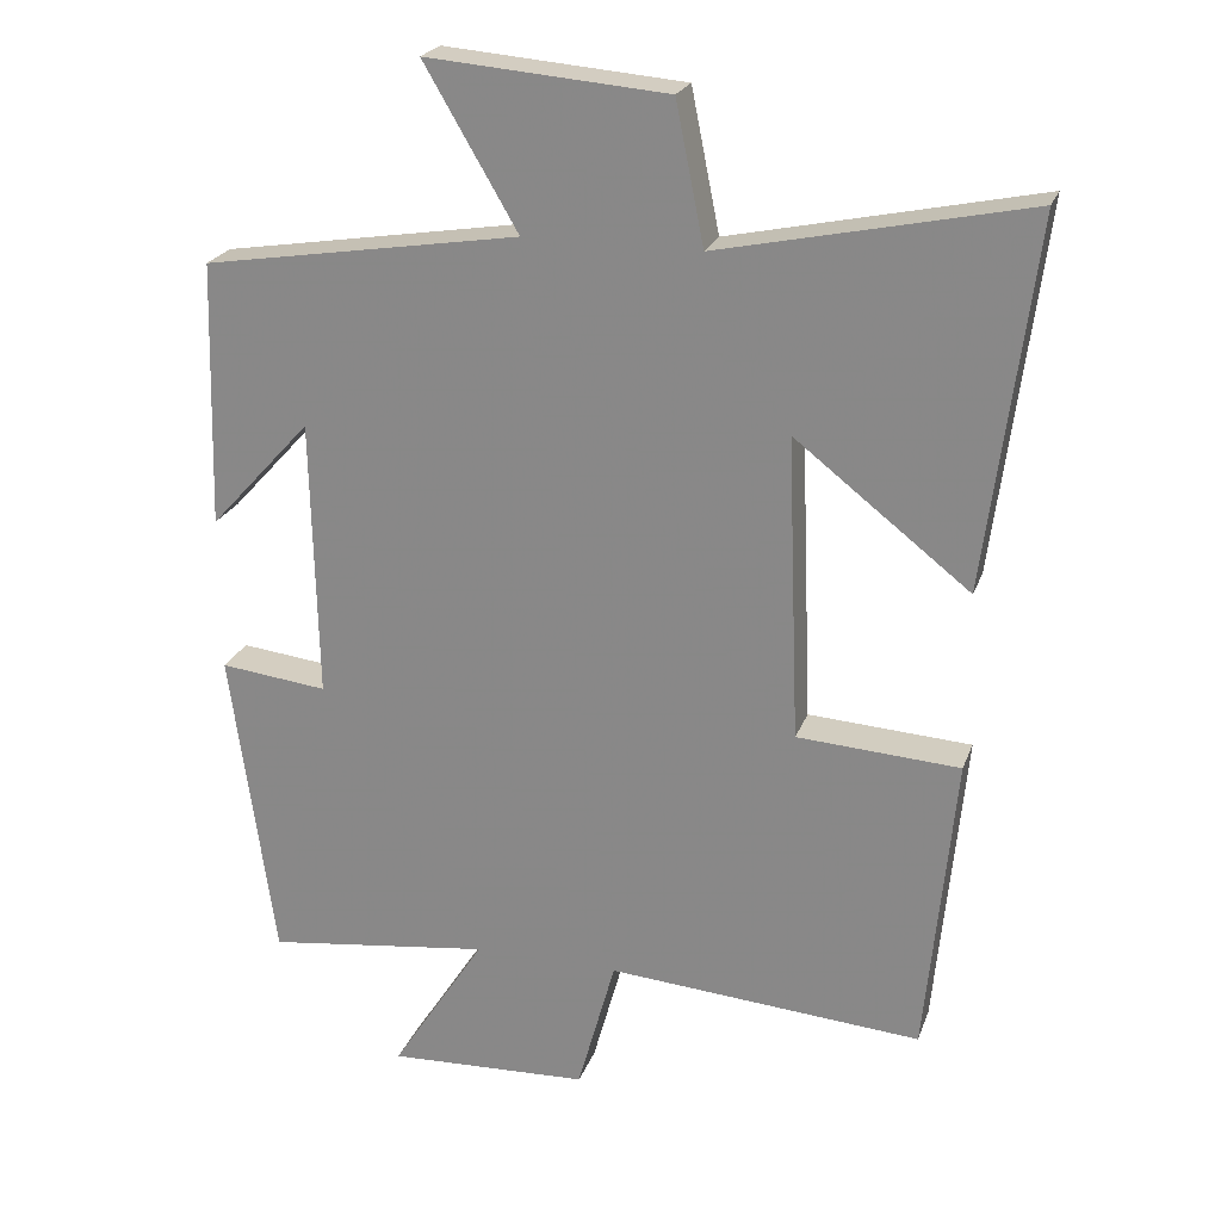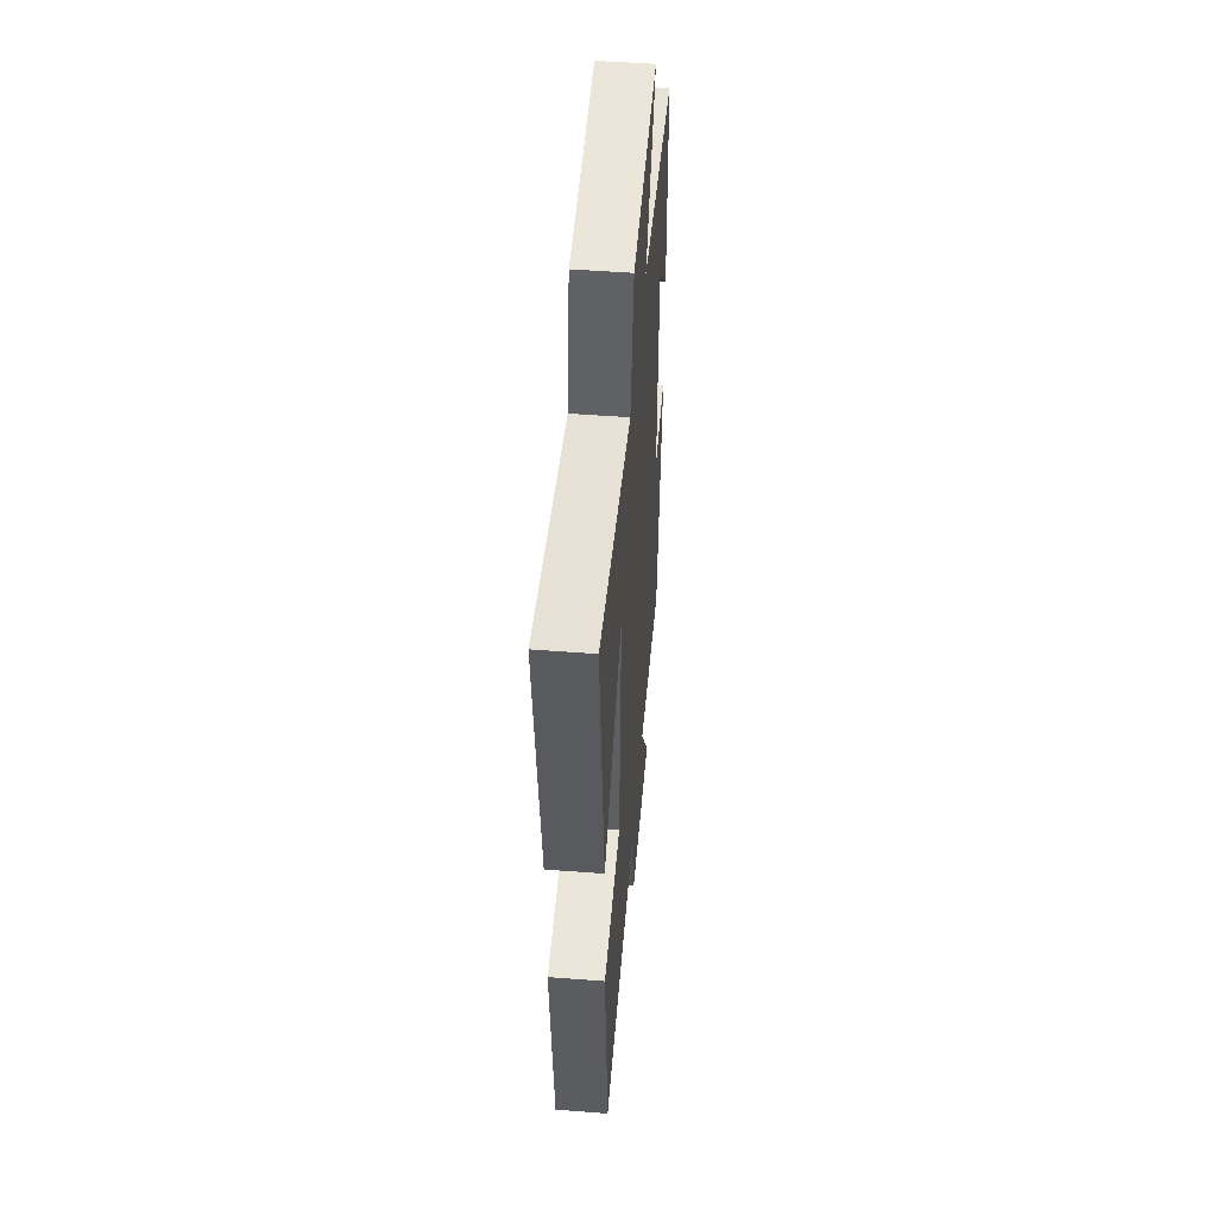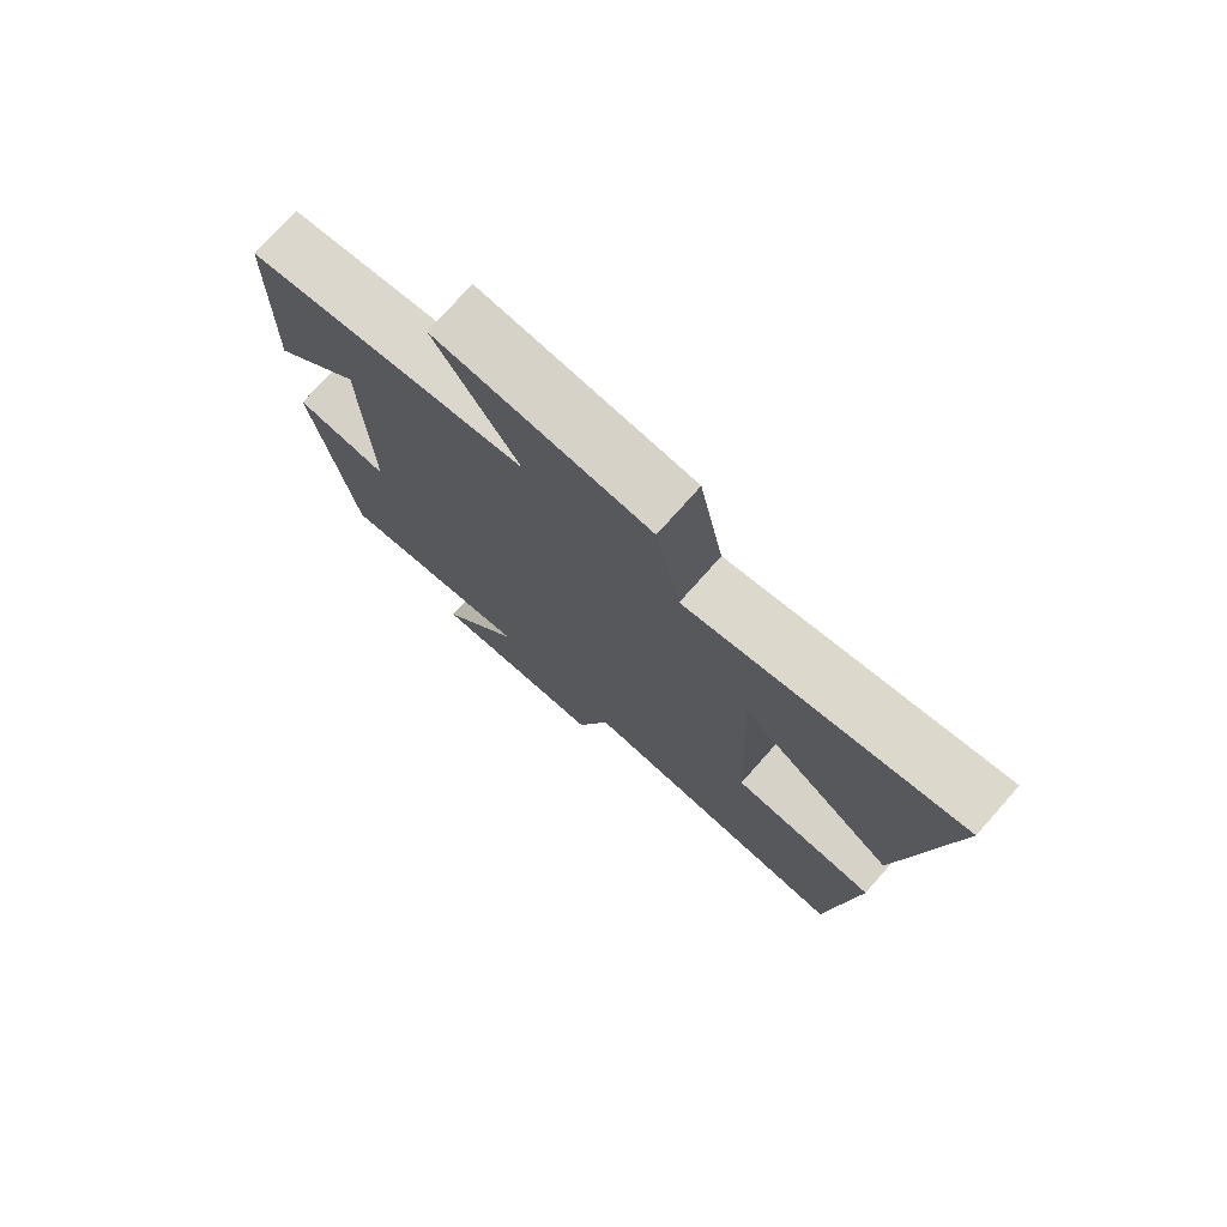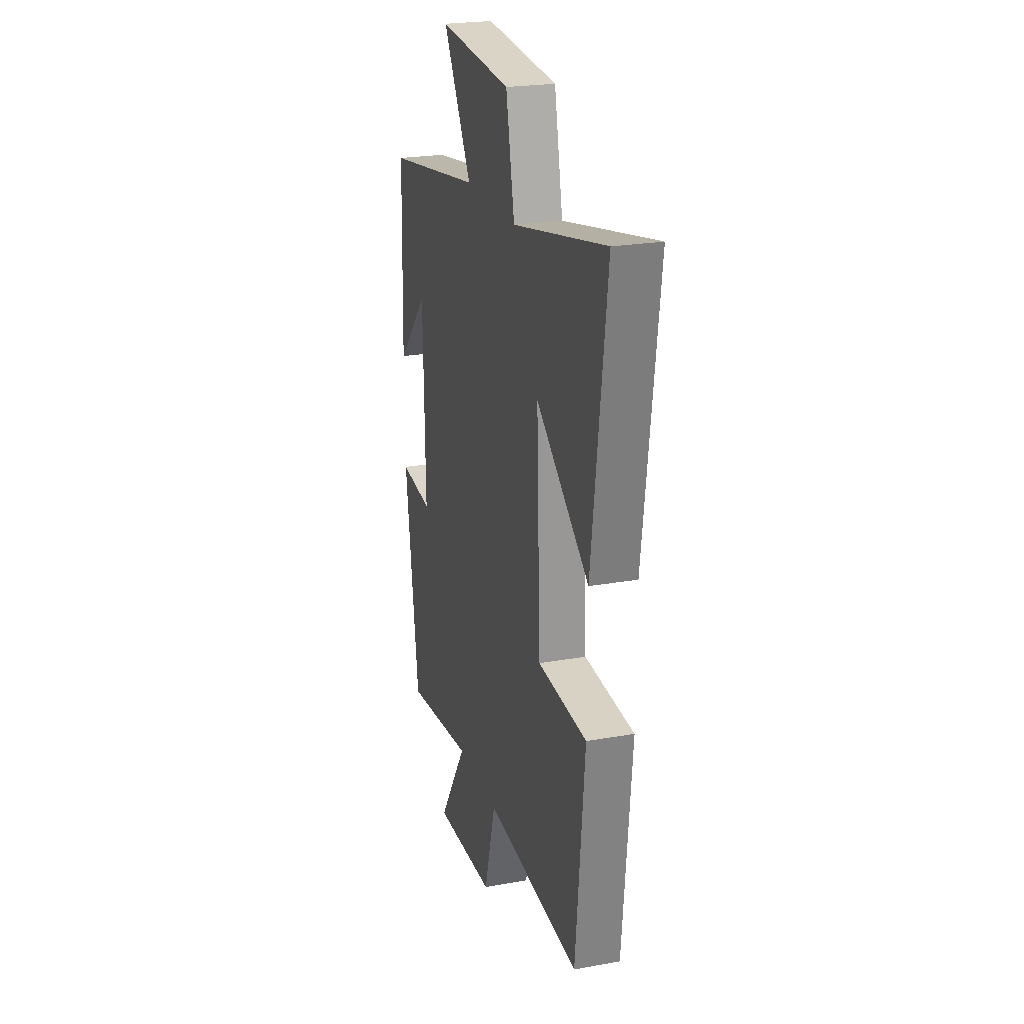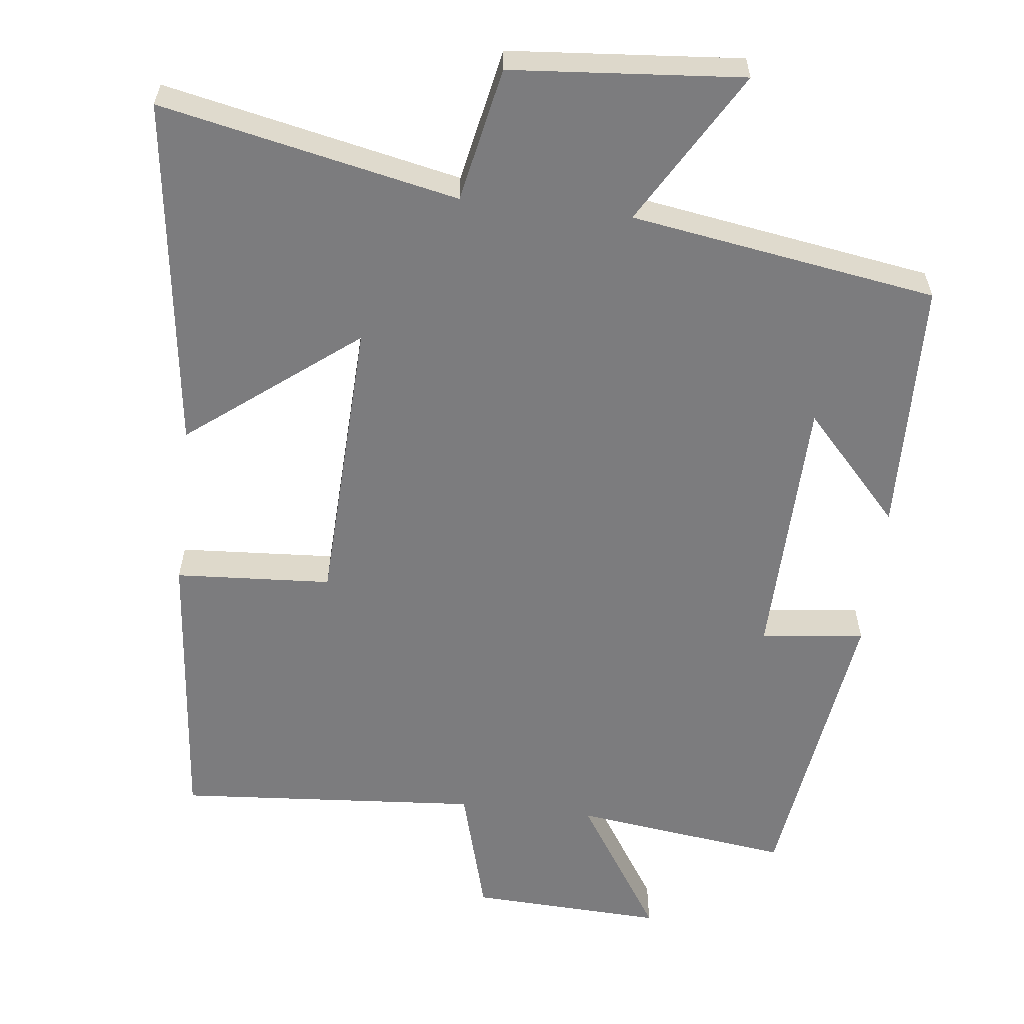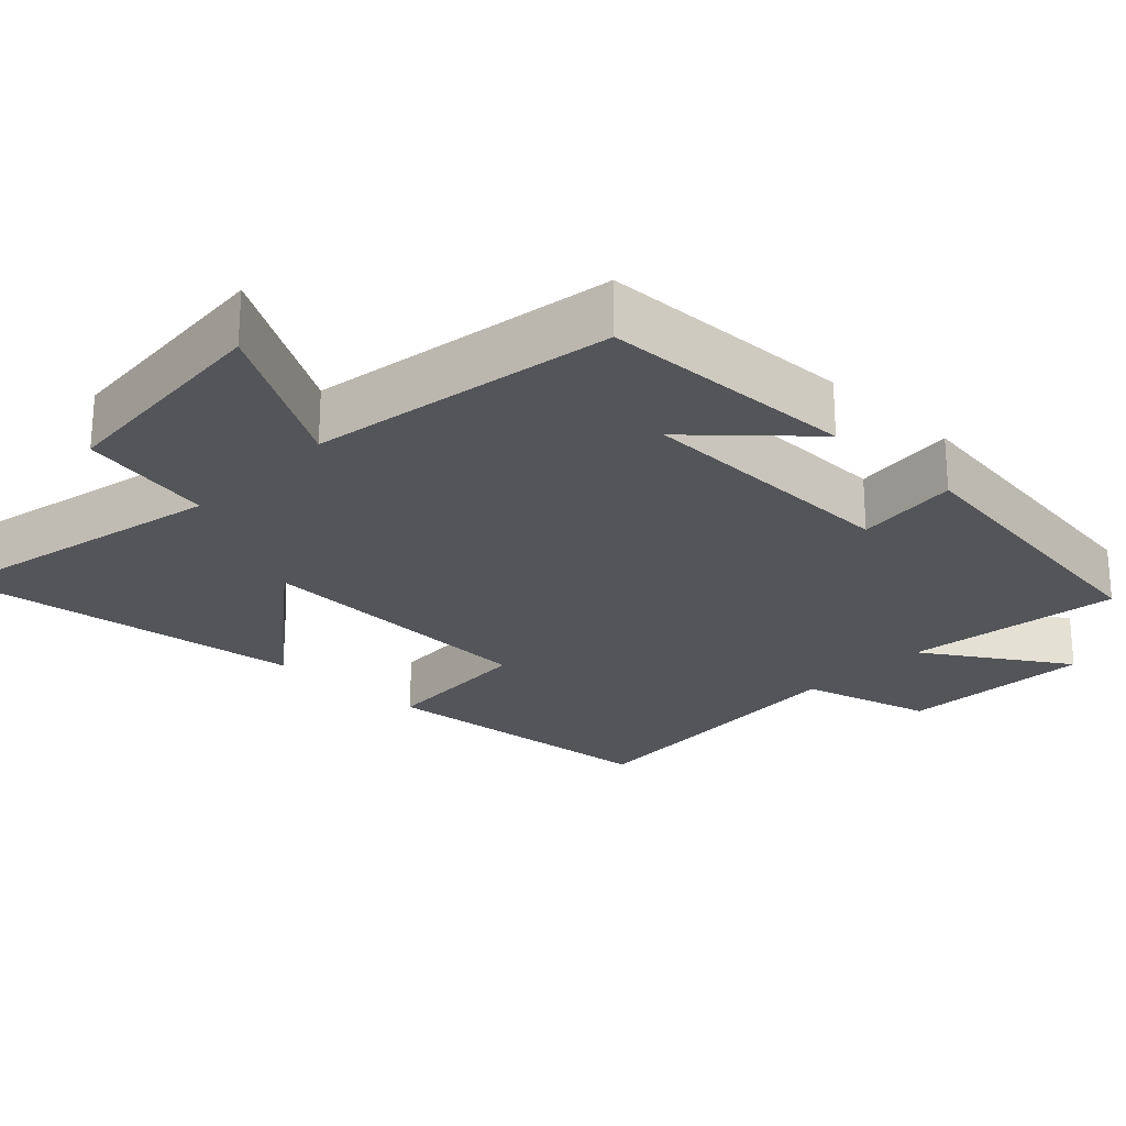
<metadata>
{"format":"obj","ext":"obj","renderer":"f3d","projection":"perspective","resolution":1024,"background":"white","views":[{"elev":22.9,"azim":-162.9,"up":"+Z"},{"elev":50.6,"azim":-85.2,"up":"+Z"},{"elev":76.0,"azim":-138.3,"up":"+Z"},{"elev":23.6,"azim":-106.7,"up":"+Z"},{"elev":-58.9,"azim":-6.6,"up":"+Y"},{"elev":-24.1,"azim":46.2,"up":"+Y"}]}
</metadata>
<code>
v -0.462 0.07 -0.531
v -0.5 0.07 -0.132
v -0.286 0.07 -0.119
v -0.27 0.07 0.281
v -0.5 0.07 0.102
v -0.563 0.07 0.586
v -0.158 0.07 0.5
v -0.121 0.07 0.684
v 0.195 0.07 0.71
v 0.072 0.07 0.5
v 0.49 0.07 0.433
v 0.5 0.07 0.083
v 0.366 0.07 0.229
v 0.358 0.07 -0.139
v 0.5 0.07 -0.123
v 0.442 0.07 -0.539
v 0.145 0.07 -0.5
v 0.269 0.07 -0.693
v 0.003 0.07 -0.681
v -0.047 0.07 -0.5
v -0.462 0 -0.531
v -0.5 0 -0.132
v -0.286 0 -0.119
v -0.27 0 0.281
v -0.5 0 0.102
v -0.563 0 0.586
v -0.158 0 0.5
v -0.121 0 0.684
v 0.195 0 0.71
v 0.072 0 0.5
v 0.49 0 0.433
v 0.5 0 0.083
v 0.366 0 0.229
v 0.358 0 -0.139
v 0.5 0 -0.123
v 0.442 0 -0.539
v 0.145 0 -0.5
v 0.269 0 -0.693
v 0.003 0 -0.681
v -0.047 0 -0.5
f 17 18 19 20
f 14 15 16 17
f 13 14 17 20
f 11 12 13
f 10 11 13
f 10 13 20 1
f 7 8 9 10
f 4 5 6 7
f 3 4 7 10
f 1 2 3
f 1 3 10
f 40 39 38 37
f 37 36 35 34
f 40 37 34 33
f 33 32 31
f 33 31 30
f 21 40 33 30
f 30 29 28 27
f 27 26 25 24
f 30 27 24 23
f 23 22 21
f 30 23 21
f 1 21 22 2
f 2 22 23 3
f 3 23 24 4
f 4 24 25 5
f 5 25 26 6
f 6 26 27 7
f 7 27 28 8
f 8 28 29 9
f 9 29 30 10
f 10 30 31 11
f 11 31 32 12
f 12 32 33 13
f 13 33 34 14
f 14 34 35 15
f 15 35 36 16
f 16 36 37 17
f 17 37 38 18
f 18 38 39 19
f 19 39 40 20
f 20 40 21 1

</code>
